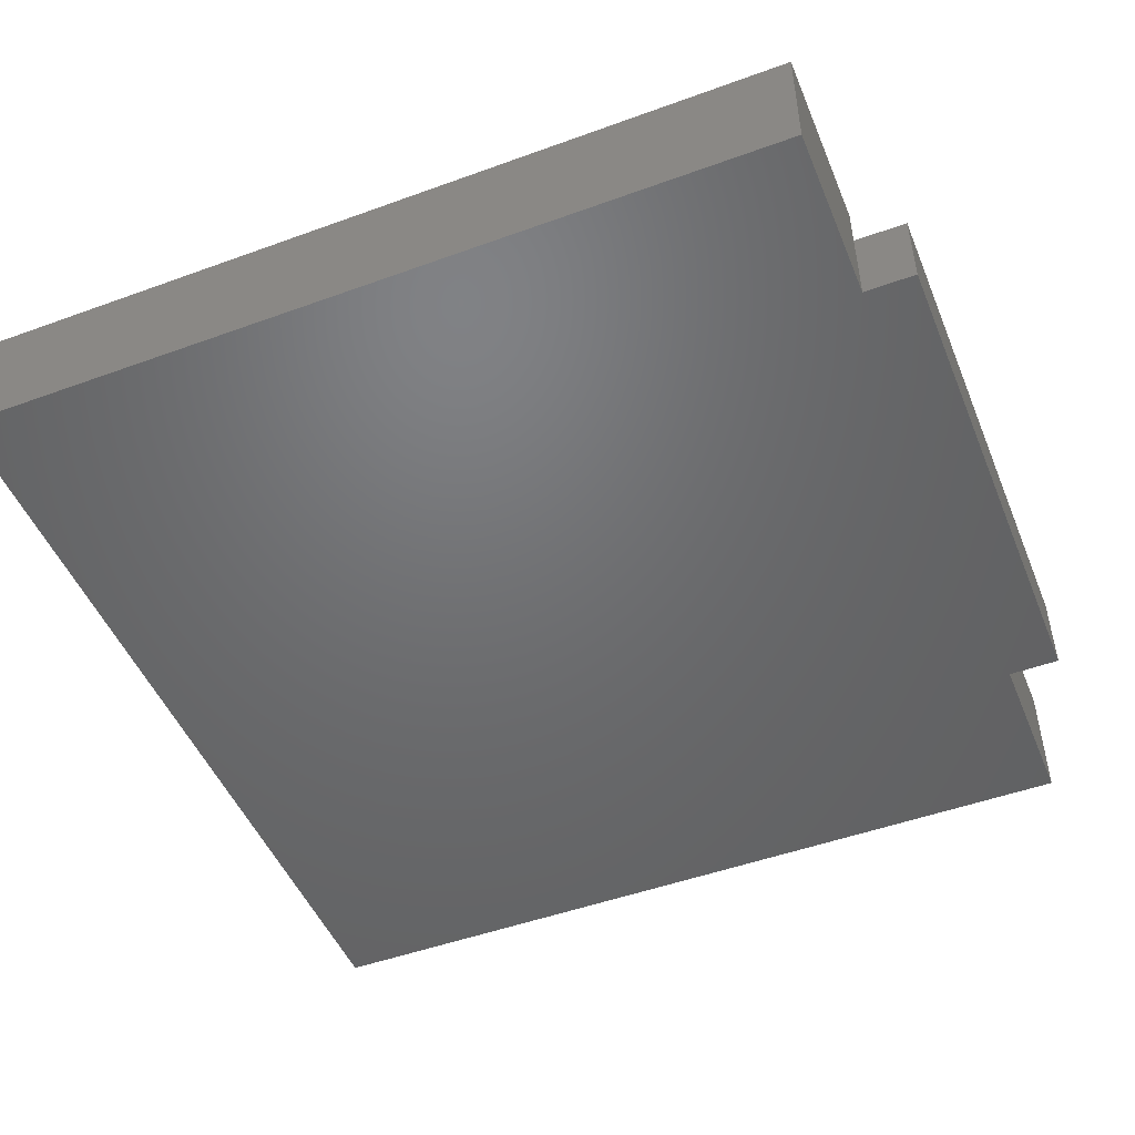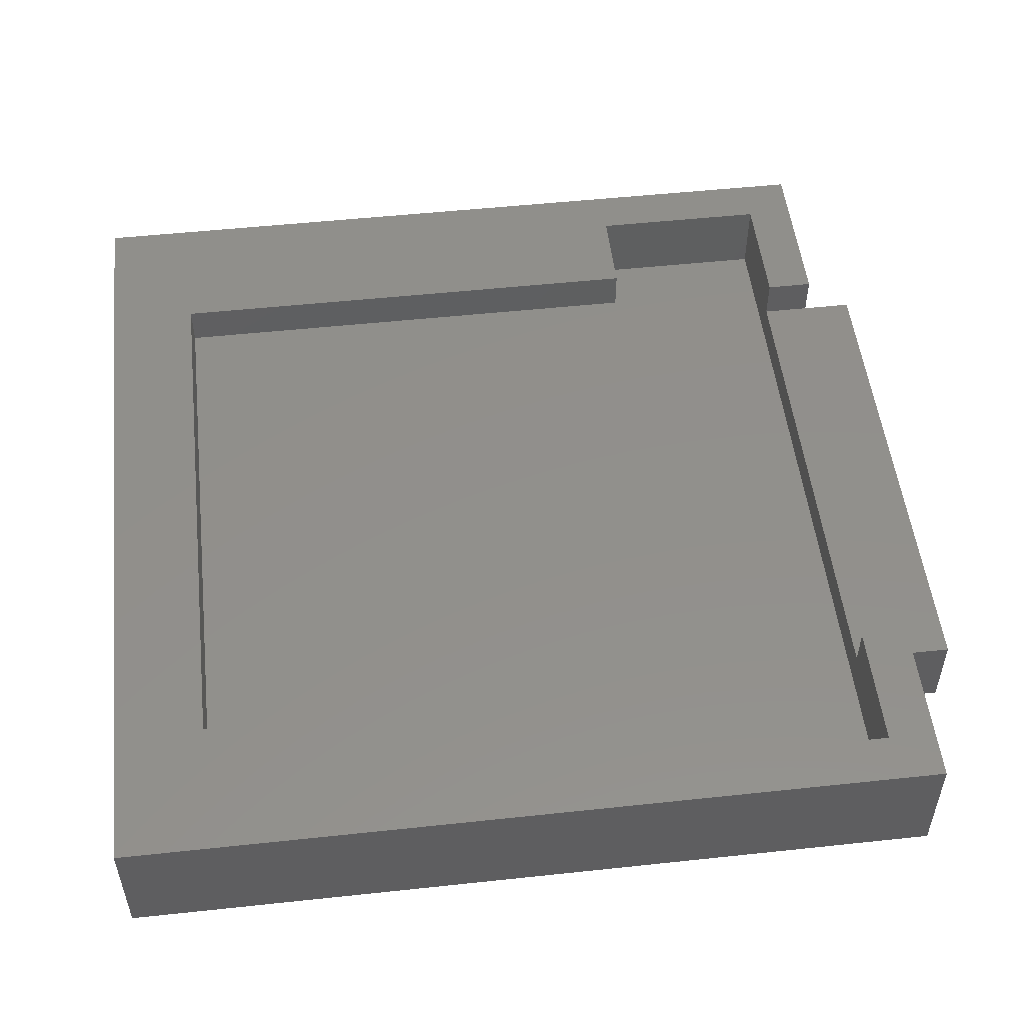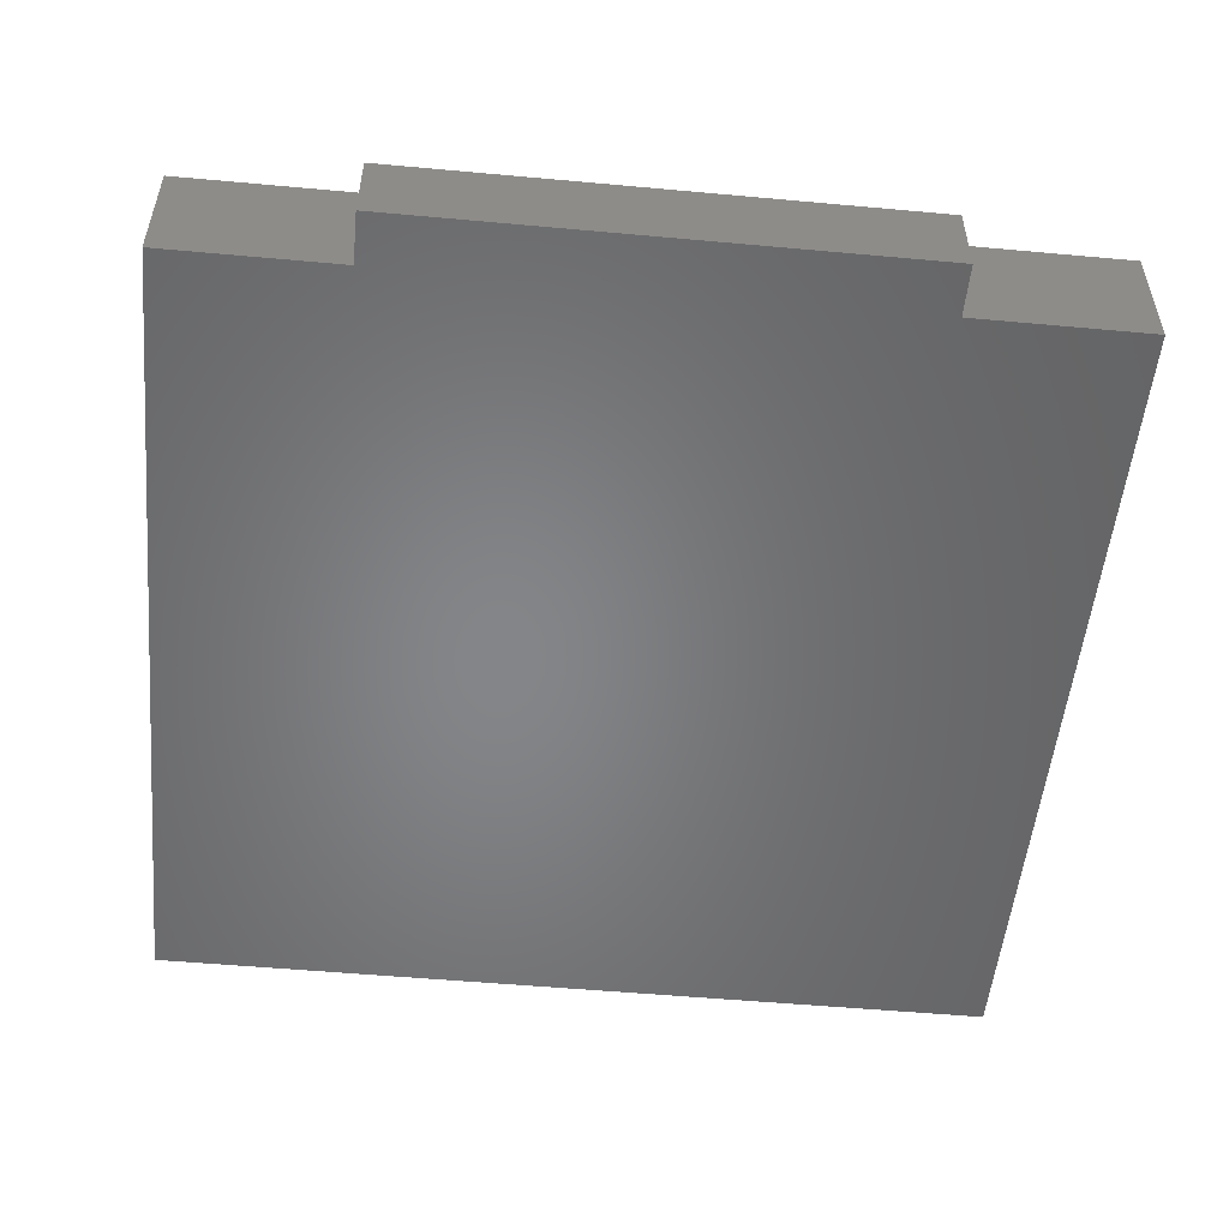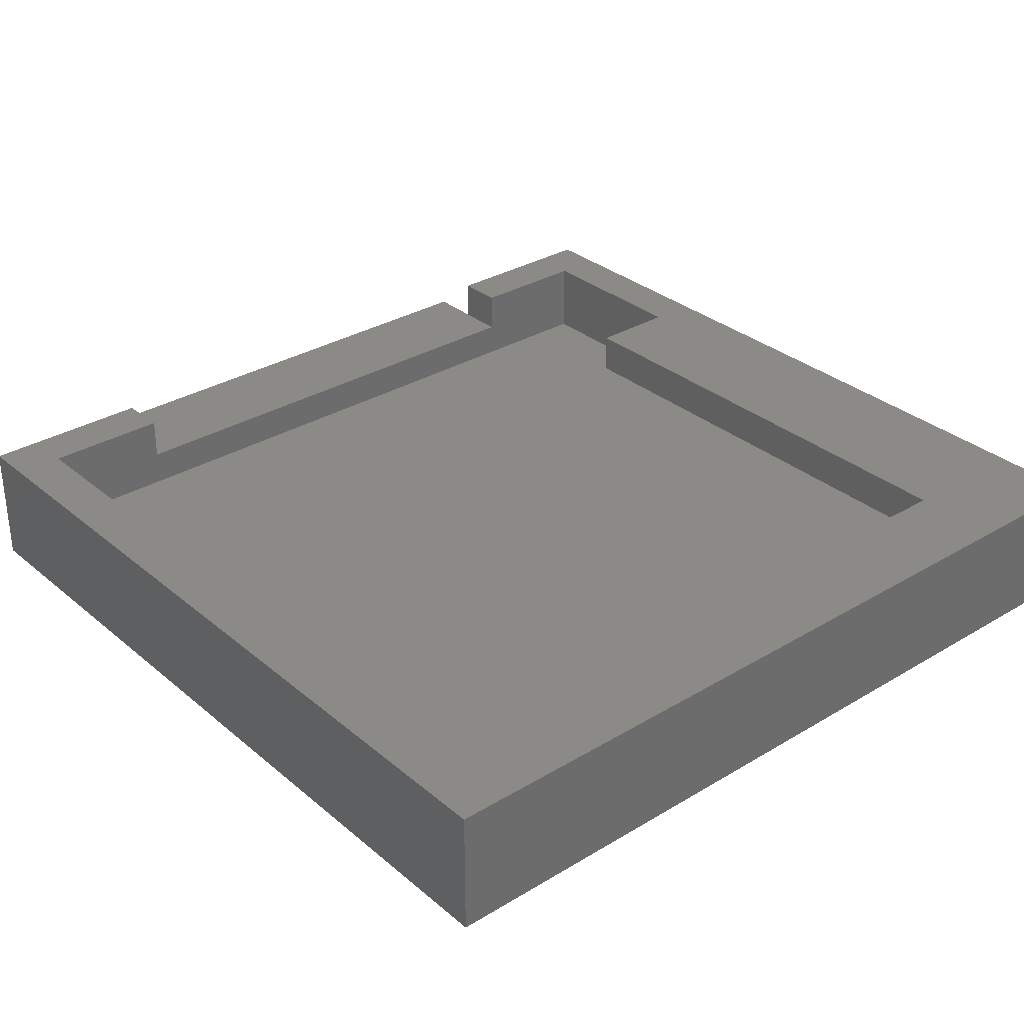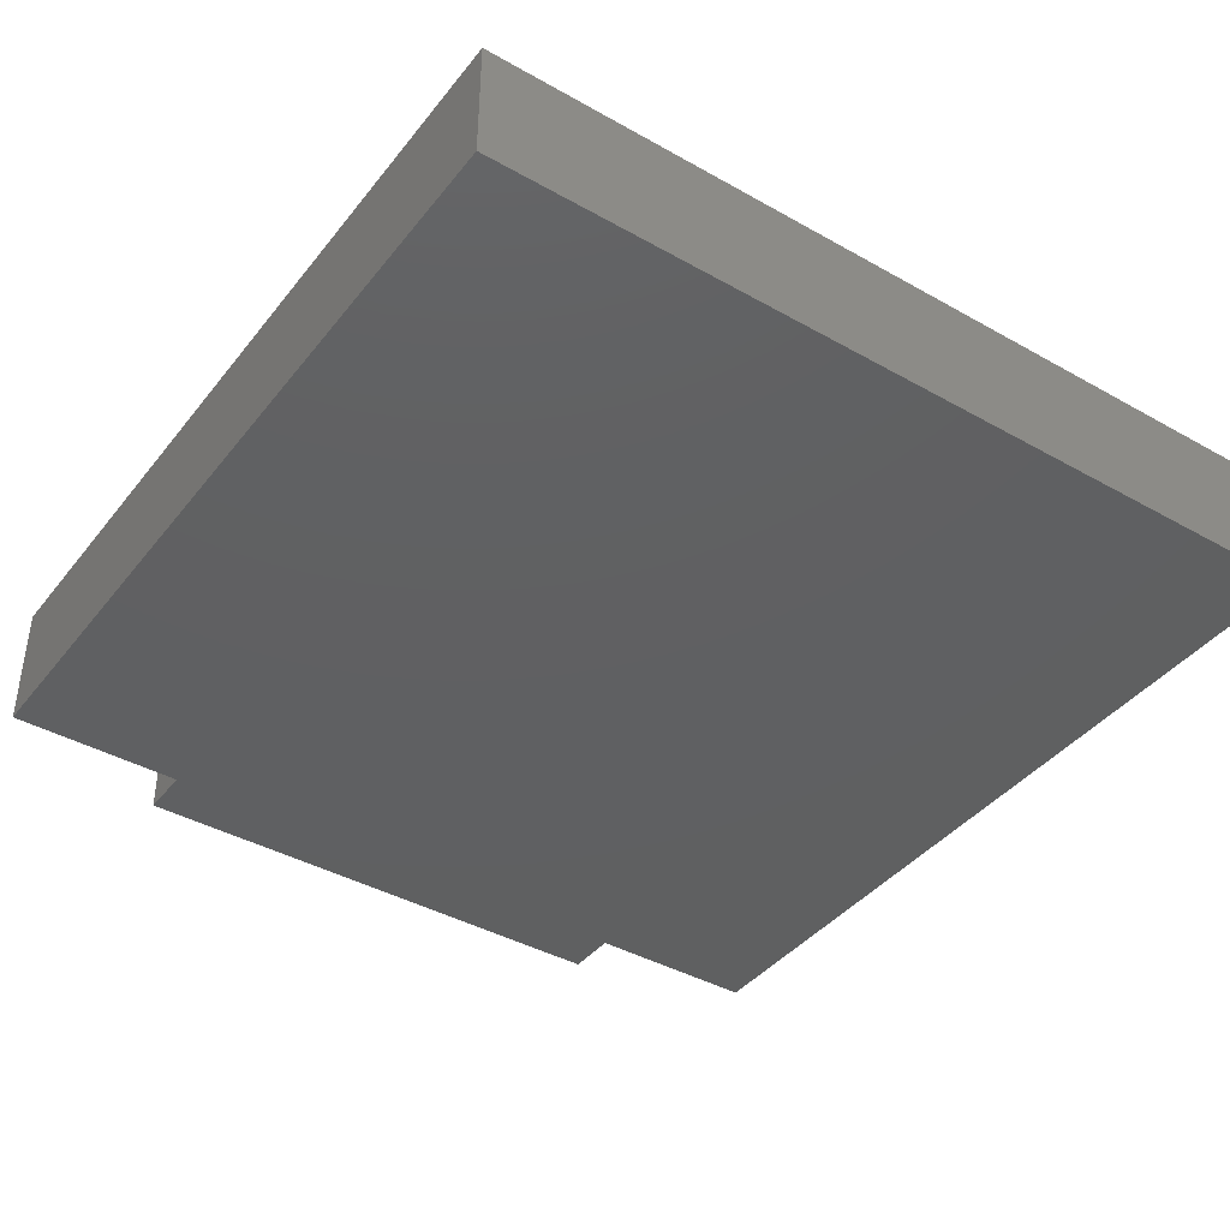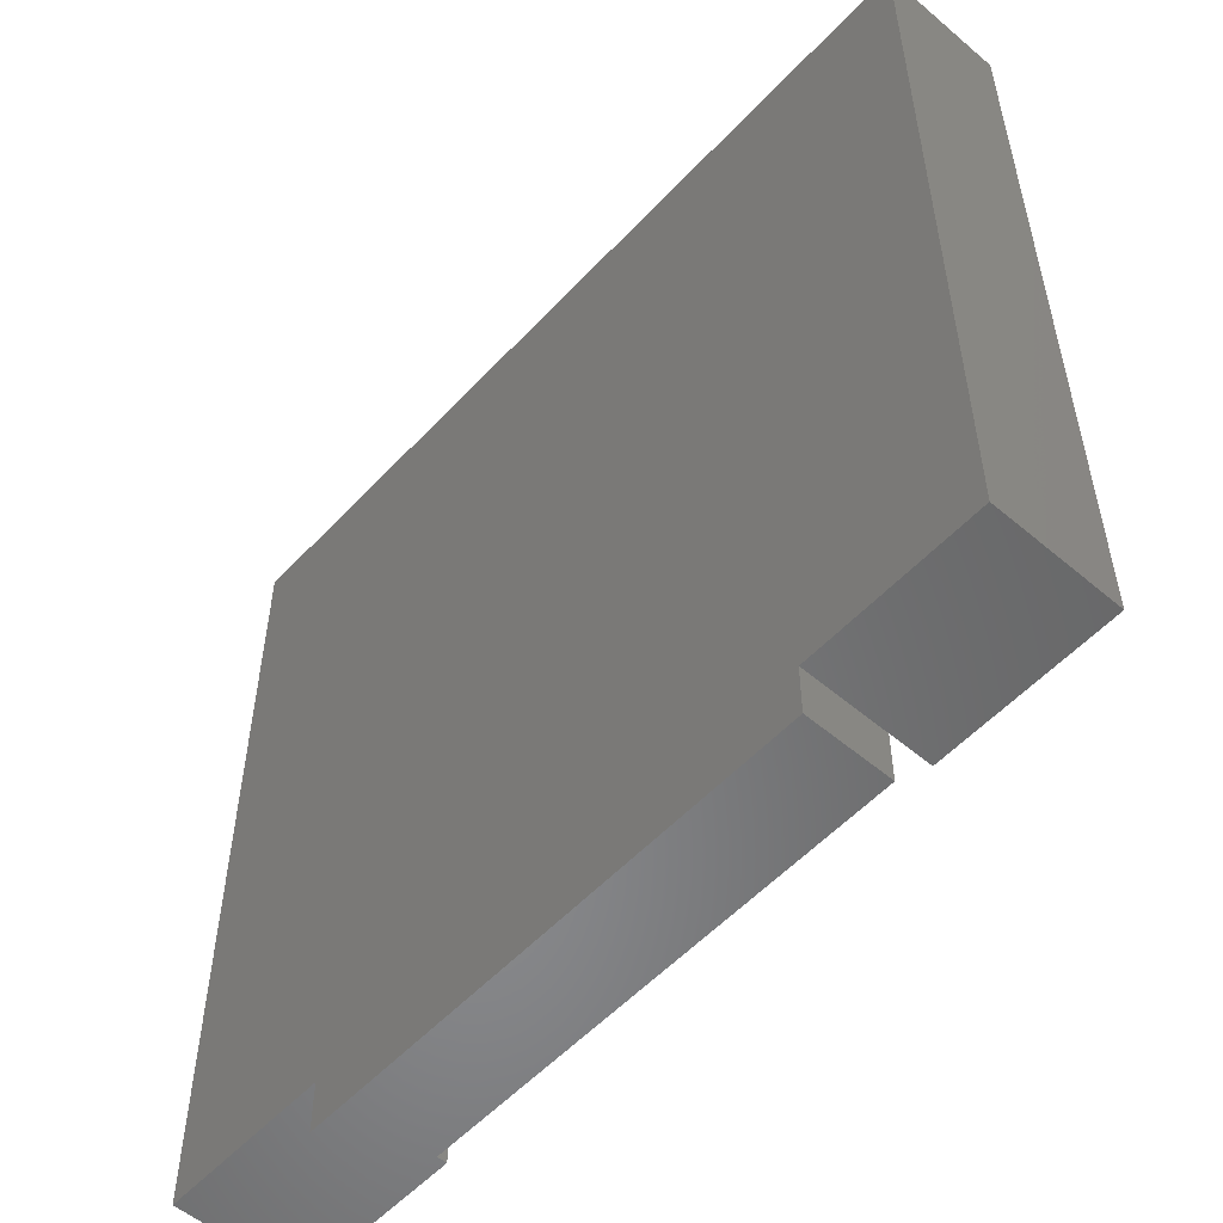
<metadata>
{"format":"stl","ext":"stl","renderer":"f3d","projection":"perspective","resolution":1024,"background":"white","views":[{"elev":-49.0,"azim":-68.0,"up":"+Z"},{"elev":52.0,"azim":-96.6,"up":"+Z"},{"elev":-52.7,"azim":-5.6,"up":"+Z"},{"elev":31.7,"azim":139.6,"up":"+Z"},{"elev":-40.7,"azim":145.4,"up":"+Z"},{"elev":-54.6,"azim":-131.9,"up":"+Y"}]}
</metadata>
<code>
# stl→obj: 38 verts, 72 faces
v -170.9 73.3 2.8
v -170.9 74.9 2.8
v -170.9 73.3 4.2
v -170.9 74.9 4.2
v -175.1 74.9 1.6
v -175.1 80.9 1.6
v -175.1 74.9 4.2
v -175.1 80.9 4.2
v -172.1 80.9 2.8
v -172.1 97.9 2.8
v -172.1 80.9 4.2
v -172.1 97.9 4.2
v -152.7 97.9 2.8
v -152.7 97.9 4.2
v -152.7 80.9 2.8
v -152.7 80.9 4.2
v -170.9 73.3 0
v -176.7 73.3 0
v -176.7 73.3 4.2
v -176.7 100.9 0
v -176.7 100.9 4.2
v -148.1 100.9 0
v -148.1 100.9 4.2
v -148.1 73.3 0
v -148.1 73.3 4.2
v -153.9 73.3 0
v -153.9 73.3 2.8
v -153.9 73.3 4.2
v -153.9 74.9 2.8
v -153.9 74.9 4.2
v -149.7 80.9 1.6
v -149.7 74.9 1.6
v -149.7 80.9 4.2
v -149.7 74.9 4.2
v -170.9 71.59 0
v -170.9 71.59 2.8
v -153.9 71.59 2.8
v -153.9 71.59 0
f 1 2 3
f 3 2 4
f 5 6 7
f 7 6 8
f 9 10 11
f 11 10 12
f 10 13 12
f 12 13 14
f 13 15 14
f 14 15 16
f 17 1 18
f 18 1 19
f 19 1 3
f 20 18 21
f 21 18 19
f 22 20 23
f 23 20 21
f 24 22 25
f 25 22 23
f 26 24 27
f 27 24 25
f 28 27 25
f 29 27 30
f 30 27 28
f 31 32 33
f 33 32 34
f 16 33 14
f 14 33 23
f 21 14 23
f 21 12 14
f 21 8 12
f 21 19 8
f 8 19 7
f 7 19 3
f 4 7 3
f 23 33 25
f 25 33 34
f 28 34 30
f 28 25 34
f 8 11 12
f 17 35 1
f 1 35 36
f 34 32 29
f 30 34 29
f 7 2 5
f 7 4 2
f 2 29 5
f 5 29 32
f 27 37 26
f 26 37 38
f 35 38 36
f 36 38 37
f 29 2 27
f 27 2 1
f 37 1 36
f 37 27 1
f 8 6 9
f 11 8 9
f 33 15 31
f 33 16 15
f 15 9 31
f 31 9 6
f 13 10 15
f 15 10 9
f 31 6 32
f 32 6 5
f 38 35 26
f 26 35 17
f 22 17 20
f 22 26 17
f 22 24 26
f 17 18 20

</code>
